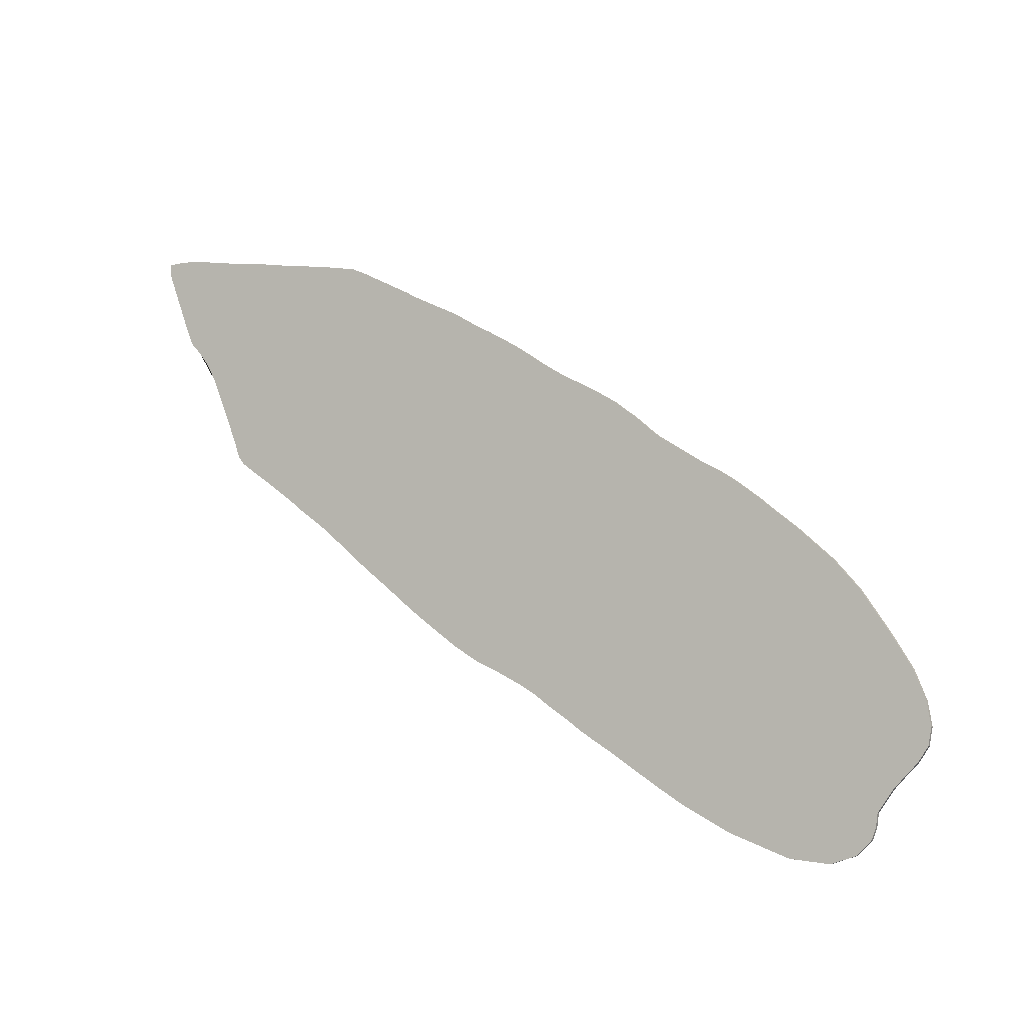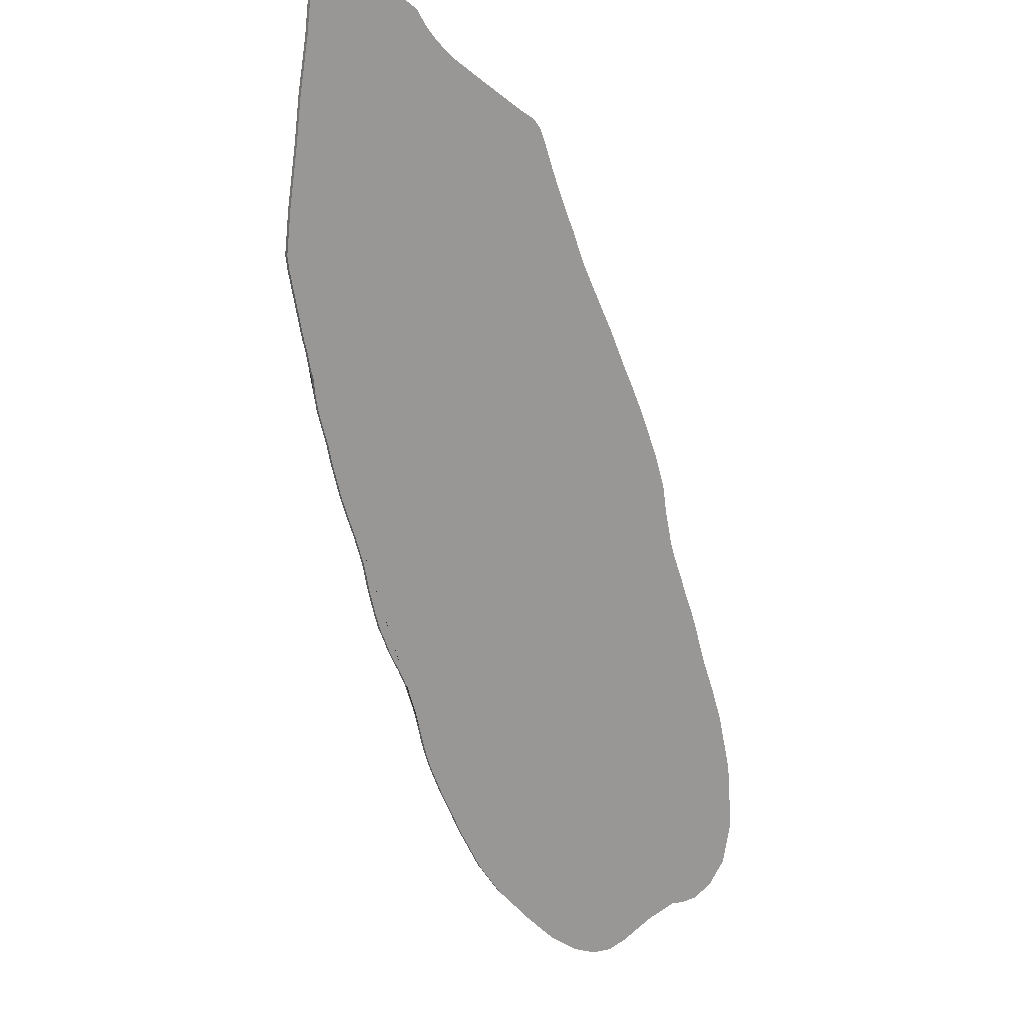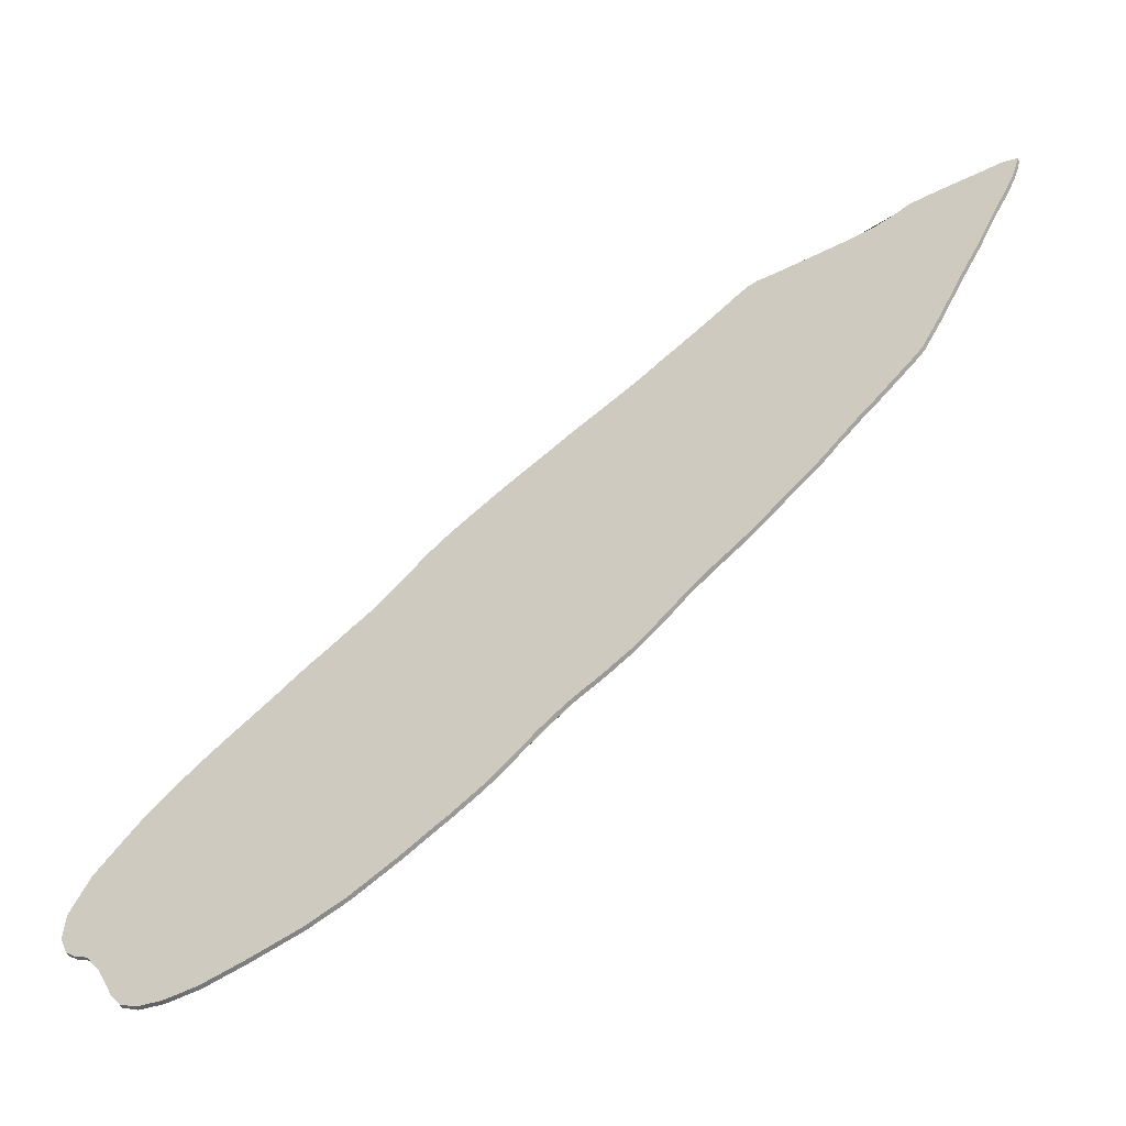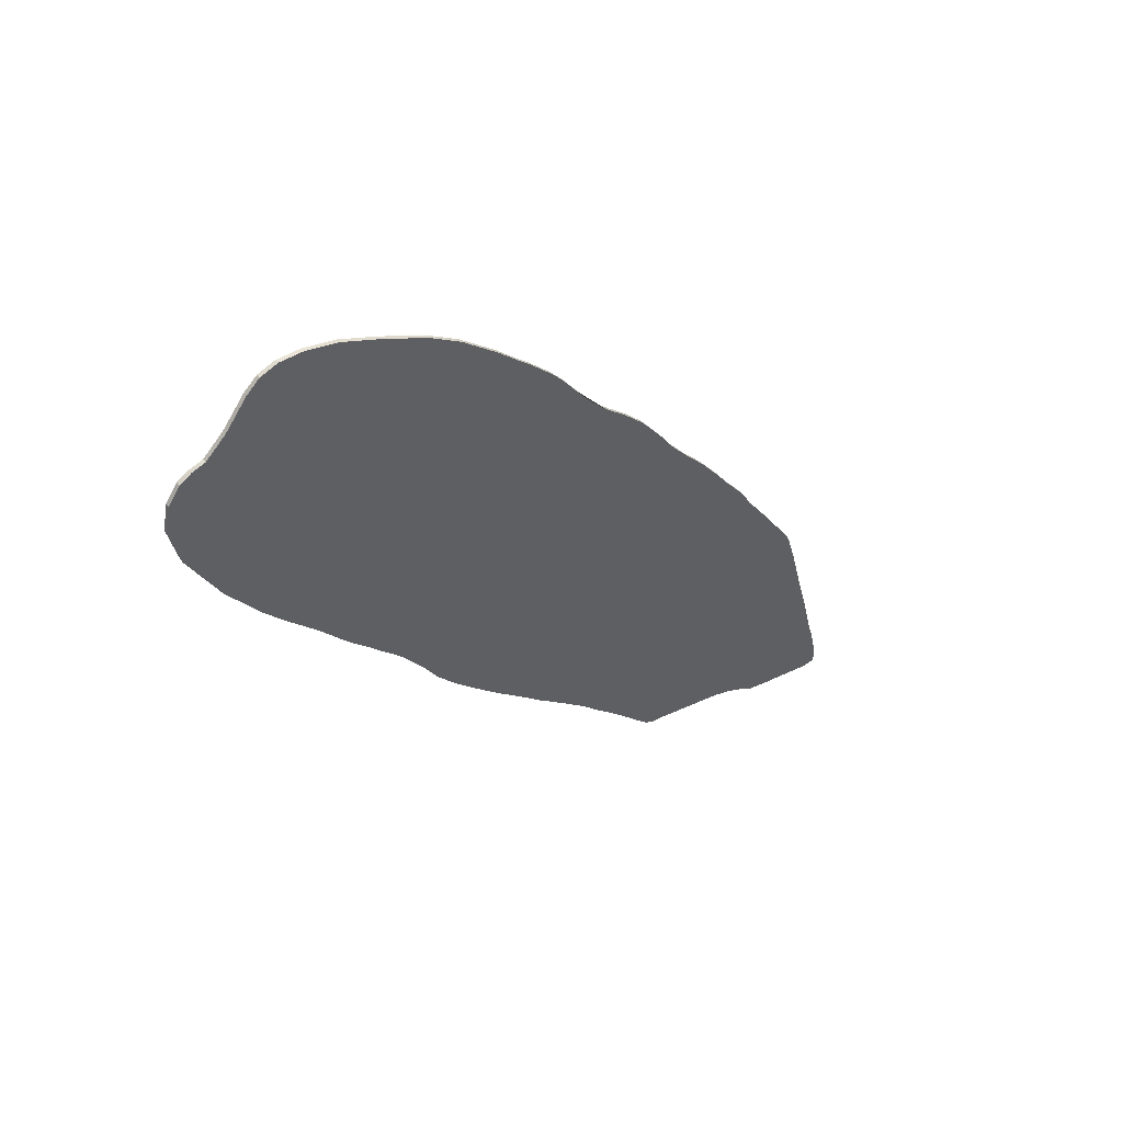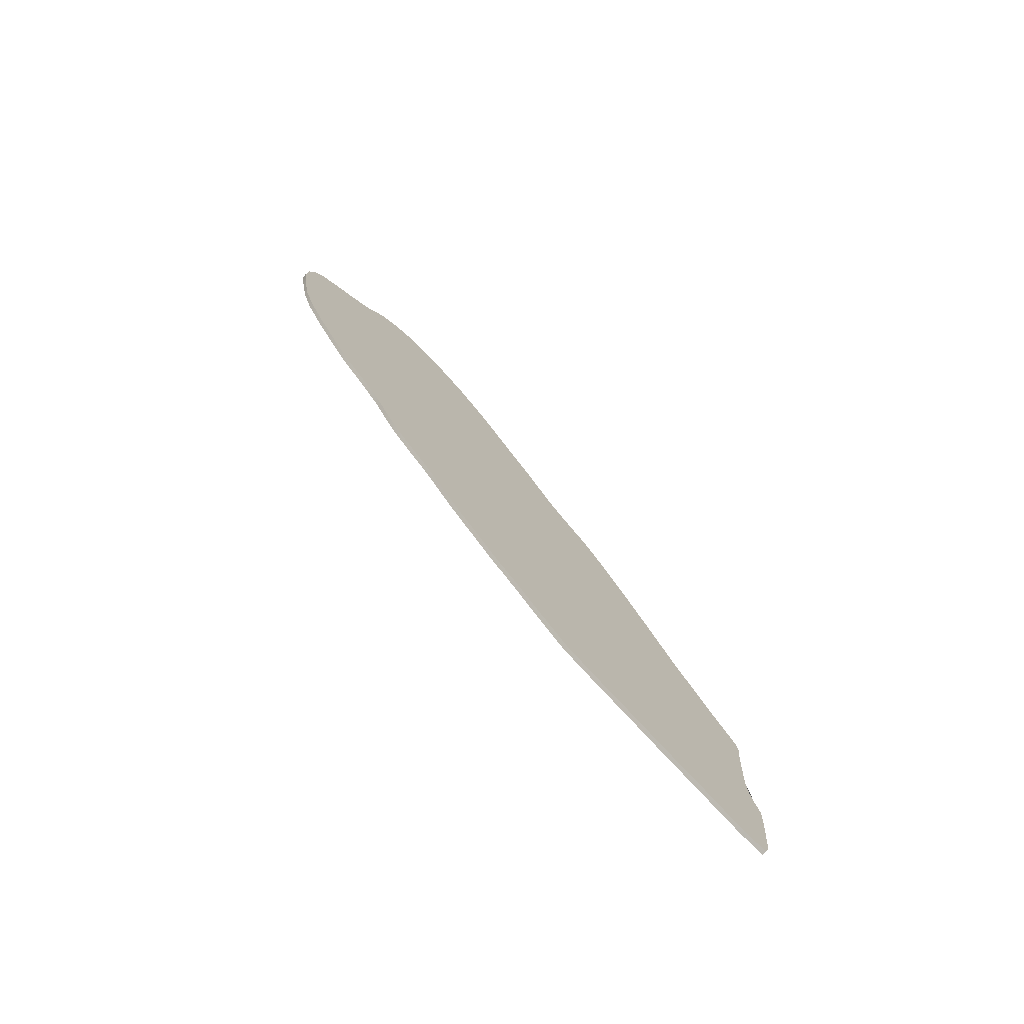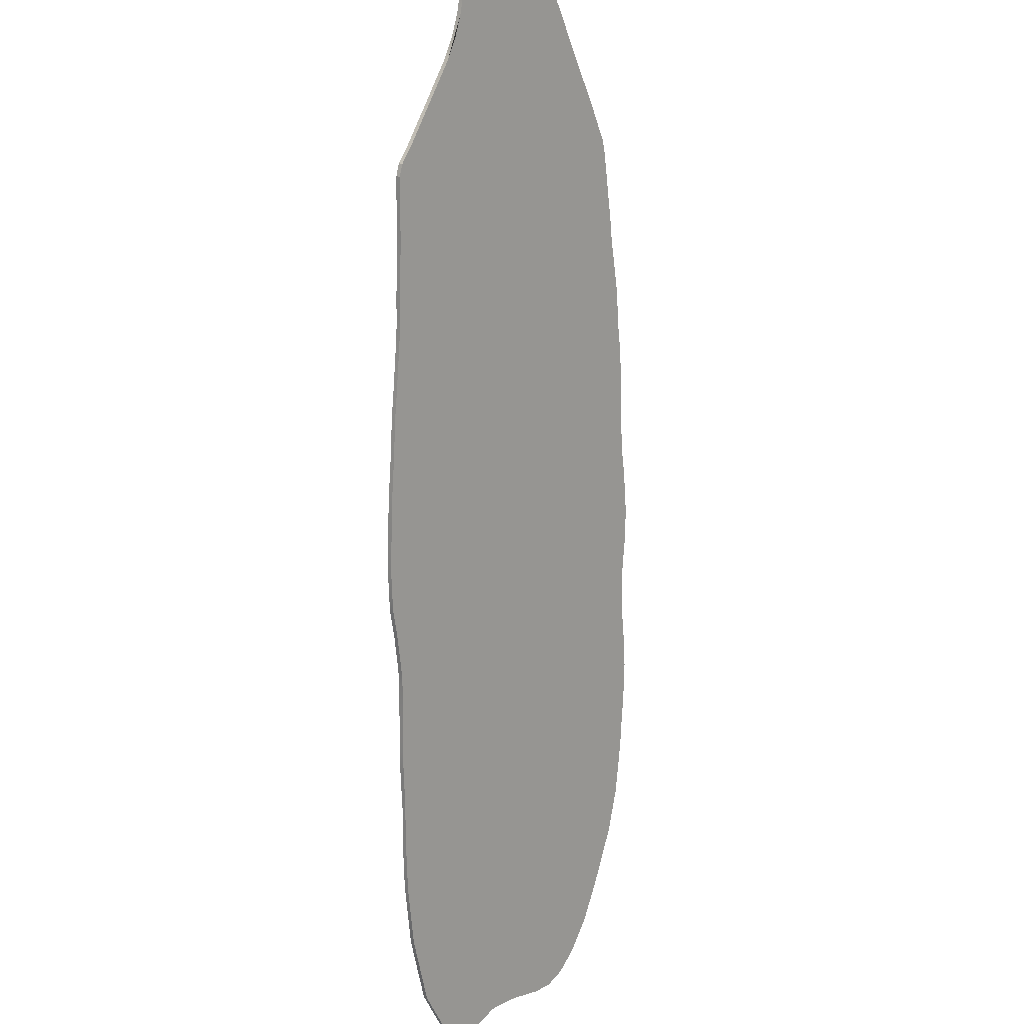
<metadata>
{"format":"obj","ext":"obj","renderer":"f3d","projection":"perspective","resolution":1024,"background":"white","views":[{"elev":47.2,"azim":-93.0,"up":"+Z"},{"elev":-13.4,"azim":110.3,"up":"+Y"},{"elev":-19.1,"azim":-3.3,"up":"+Y"},{"elev":-15.7,"azim":-14.8,"up":"+Z"},{"elev":36.6,"azim":110.4,"up":"+Z"},{"elev":64.5,"azim":-92.1,"up":"+Y"}]}
</metadata>
<code>
v  -1.532 -1.008 -0.3592
v  -1.524 -1.016 -0.3704
v  -1.589 -1.153 -0.3195
v  -1.597 -1.145 -0.3083
v  -1.383 -0.807 -0.3959
v  -1.375 -0.815 -0.4071
v  -1.235 -0.6424 -0.4078
v  -1.134 -0.5572 -0.419
v  -1.227 -0.6503 -0.419
v  -1.142 -0.5492 -0.4078
v  -1.017 -0.4469 -0.4145
v  -1.025 -0.439 -0.4033
v  -0.9209 -0.3484 -0.4161
v  -0.9289 -0.3405 -0.4048
v  -0.8589 -0.2873 -0.4154
v  -0.8669 -0.2794 -0.4042
v  -0.8134 -0.2464 -0.4121
v  -0.8213 -0.2385 -0.4009
v  -0.7427 -0.1783 -0.4103
v  -0.7507 -0.1704 -0.3991
v  -0.678 -0.1186 -0.4068
v  -0.6859 -0.1107 -0.3955
v  -0.6359 -0.0752 -0.4077
v  -0.6438 -0.0672 -0.3965
v  -0.5518 0.0205 -0.4159
v  -0.5598 0.0284 -0.4047
v  -0.4924 0.0934 -0.4255
v  -0.5003 0.1014 -0.4142
v  -0.4655 0.1375 -0.4152
v  -0.403 0.1846 -0.4267
v  -0.4575 0.1296 -0.4264
v  -0.4109 0.1926 -0.4155
v  -0.3282 0.2535 -0.4225
v  -0.3361 0.2614 -0.4113
v  -0.243 0.3305 -0.4167
v  -0.2509 0.3384 -0.4055
v  -0.1755 0.3889 -0.4104
v  -0.1835 0.3969 -0.3991
v  -0.0997 0.4526 -0.4018
v  -0.1077 0.4606 -0.3906
v  0.0097 0.5475 -0.3915
v  0.0017 0.5554 -0.3803
v  0.0774 0.6026 -0.3826
v  0.0694 0.6105 -0.3714
v  0.1471 0.6605 -0.3743
v  0.1391 0.6685 -0.3631
v  0.2213 0.7225 -0.3656
v  0.2134 0.7305 -0.3544
v  0.266 0.7631 -0.3627
v  0.2582 0.7711 -0.3515
v  0.3084 0.8033 -0.3612
v  0.3005 0.8112 -0.35
v  0.3696 0.8566 -0.3556
v  0.3617 0.8646 -0.3444
v  0.4528 0.9328 -0.3506
v  0.4448 0.9407 -0.3394
v  0.4986 0.9756 -0.3486
v  0.4906 0.9836 -0.3373
v  0.5529 1.028 -0.3473
v  0.5449 1.036 -0.336
v  0.5985 1.07 -0.3447
v  0.5905 1.078 -0.3335
v  0.6251 1.099 -0.3241
v  0.6331 1.091 -0.3353
v  0.6783 1.113 -0.2965
v  0.8237 1.15 -0.242
v  0.6863 1.106 -0.3077
v  0.8158 1.158 -0.2308
v  0.954 1.193 -0.1804
v  0.9461 1.201 -0.1691
v  1.015 1.231 -0.1417
v  1.023 1.223 -0.1529
v  1.079 1.268 -0.1224
v  1.087 1.26 -0.1336
v  1.128 1.303 -0.1127
v  1.136 1.295 -0.1239
v  1.222 1.335 -0.0687
v  1.433 1.389 0.0194
v  1.23 1.327 -0.08
v  1.425 1.397 0.0307
v  1.469 1.397 0.0619
v  1.477 1.389 0.0507
v  1.452 1.345 0.087
v  1.46 1.337 0.0758
v  1.435 1.302 0.1053
v  1.411 1.228 0.1182
v  1.442 1.294 0.0941
v  1.403 1.236 0.1295
v  1.368 1.148 0.1442
v  1.36 1.156 0.1555
v  1.288 0.9862 0.2019
v  1.28 0.9942 0.2131
v  1.216 0.8514 0.2464
v  1.208 0.8593 0.2576
v  1.132 0.6875 0.3033
v  1.124 0.6954 0.3146
v  1.061 0.5562 0.3455
v  1.053 0.5641 0.3567
v  1.023 0.5264 0.3625
v  0.8739 0.3353 0.3696
v  1.031 0.5185 0.3512
v  0.866 0.3433 0.3809
v  0.8452 0.3044 0.3712
v  0.8373 0.3123 0.3824
v  0.8078 0.2601 0.3761
v  0.7999 0.268 0.3873
v  0.7787 0.229 0.3775
v  0.7708 0.2369 0.3887
v  0.7404 0.196 0.3961
v  0.7033 0.1347 0.3909
v  0.7483 0.1881 0.3849
v  0.6953 0.1425 0.4021
v  0.6198 0.0468 0.394
v  0.6118 0.0547 0.4052
v  0.5792 0.0001 0.3982
v  0.5712 0.0081 0.4094
v  0.5298 -0.0531 0.4009
v  0.5219 -0.0451 0.4122
v  0.4852 -0.1009 0.4032
v  0.4773 -0.0929 0.4144
v  0.4262 -0.1594 0.4028
v  0.4182 -0.1514 0.4141
v  0.3741 -0.2093 0.4013
v  0.3662 -0.2014 0.4126
v  0.295 -0.2904 0.4027
v  0.2871 -0.2825 0.4139
v  0.2577 -0.3167 0.4174
v  0.2296 -0.3665 0.4103
v  0.2656 -0.3246 0.4061
v  0.2216 -0.3586 0.4215
v  0.1645 -0.437 0.4141
v  0.1566 -0.4291 0.4254
v  0.1224 -0.4811 0.4155
v  0.1144 -0.4732 0.4267
v  0.075 -0.5079 0.4234
v  0.0523 -0.5445 0.4107
v  0.083 -0.5158 0.4122
v  0.0443 -0.5365 0.422
v  0.0139 -0.5768 0.4065
v  0.006 -0.5689 0.4177
v  -0.0262 -0.6092 0.401
v  -0.0341 -0.6013 0.4123
v  -0.0734 -0.65 0.3964
v  -0.0814 -0.642 0.4077
v  -0.1218 -0.6818 0.4072
v  -0.1515 -0.7273 0.3959
v  -0.1139 -0.6897 0.396
v  -0.1595 -0.7193 0.4071
v  -0.2004 -0.7804 0.3989
v  -0.2084 -0.7725 0.4101
v  -0.2402 -0.8249 0.4022
v  -0.2482 -0.8169 0.4134
v  -0.276 -0.8631 0.4039
v  -0.2839 -0.8552 0.4151
v  -0.3122 -0.8993 0.4039
v  -0.3202 -0.8914 0.4151
v  -0.3575 -0.9405 0.401
v  -0.3654 -0.9326 0.4122
v  -0.4139 -0.9912 0.397
v  -0.4219 -0.9833 0.4082
v  -0.4646 -1.033 0.3909
v  -0.4725 -1.025 0.4021
v  -0.5525 -1.109 0.3827
v  -0.5604 -1.102 0.3939
v  -0.7009 -1.228 0.3612
v  -0.7088 -1.22 0.3724
v  -0.8335 -1.302 0.3426
v  -0.8256 -1.31 0.3314
v  -0.9074 -1.342 0.3184
v  -0.9929 -1.4 0.2765
v  -0.8995 -1.35 0.3072
v  -1.001 -1.392 0.2878
v  -1.128 -1.466 0.2278
v  -1.136 -1.458 0.2391
v  -1.246 -1.494 0.1872
v  -1.238 -1.502 0.176
v  -1.324 -1.504 0.1383
v  -1.316 -1.512 0.127
v  -1.376 -1.49 0.092
v  -1.368 -1.498 0.0807
v  -1.41 -1.453 0.042
v  -1.402 -1.461 0.0307
v  -1.442 -1.394 -0.0224
v  -1.449 -1.375 -0.0635
v  -1.434 -1.402 -0.0336
v  -1.457 -1.367 -0.0523
v  -1.506 -1.312 -0.1266
v  -1.498 -1.319 -0.1378
v  -1.546 -1.303 -0.1606
v  -1.538 -1.311 -0.1719
v  -1.579 -1.285 -0.1968
v  -1.571 -1.293 -0.208
v  -1.603 -1.233 -0.2506
v  -1.596 -1.241 -0.2618
g Layer_0
f 1 2 3 4
f 5 6 2 1
f 7 8 9 5
f 9 6 5
f 10 11 8 7
f 12 13 11 10
f 14 15 13 12
f 16 17 15 14
f 18 19 17 16
f 20 21 19 18
f 22 23 21 20
f 24 25 23 22
f 26 27 25 24
f 28 27 26
f 29 30 31 28
f 31 27 28
f 32 33 30 29
f 34 35 33 32
f 36 37 35 34
f 38 39 37 36
f 40 41 39 38
f 42 43 41 40
f 44 45 43 42
f 46 47 45 44
f 48 49 47 46
f 50 51 49 48
f 52 53 51 50
f 54 55 53 52
f 56 57 55 54
f 58 59 57 56
f 60 61 59 58
f 62 61 60
f 63 64 61 62
f 65 66 67 63
f 67 64 63
f 68 69 66 65
f 70 69 68
f 71 72 69 70
f 73 74 72 71
f 75 76 74 73
f 77 78 79 75
f 79 76 75
f 80 78 77
f 81 82 78 80
f 83 84 82 81
f 85 86 87 83
f 87 84 83
f 88 89 86 85
f 90 91 89 88
f 92 93 91 90
f 94 95 93 92
f 96 97 95 94
f 98 97 96
f 99 100 101 98
f 101 97 98
f 102 103 100 99
f 104 105 103 102
f 106 107 105 104
f 108 107 106
f 109 110 111 108
f 111 107 108
f 112 113 110 109
f 114 115 113 112
f 116 117 115 114
f 118 119 117 116
f 120 121 119 118
f 122 123 121 120
f 124 125 123 122
f 126 125 124
f 127 128 129 126
f 129 125 126
f 130 131 128 127
f 132 133 131 130
f 134 133 132
f 135 136 137 134
f 137 133 134
f 138 139 136 135
f 140 141 139 138
f 142 143 141 140
f 144 143 142
f 145 146 147 144
f 147 143 144
f 148 149 146 145
f 150 151 149 148
f 152 153 151 150
f 154 155 153 152
f 156 157 155 154
f 158 159 157 156
f 160 161 159 158
f 162 163 161 160
f 164 165 163 162
f 166 165 164
f 167 168 165 166
f 169 170 171 167
f 171 168 167
f 172 173 170 169
f 174 173 172
f 175 176 173 174
f 177 178 176 175
f 179 180 178 177
f 181 182 180 179
f 183 184 185 181
f 185 182 181
f 186 184 183
f 187 188 184 186
f 189 190 188 187
f 191 192 190 189
f 193 194 192 191
f 4 3 194 193
f 5 1 4 187
f 5 187 186 7
f 193 191 189 4
f 189 187 4
f 186 183 10 7
f 183 181 179 10
f 83 40 179 85
f 175 92 90 177
f 172 96 94 174
f 167 166 98 169
f 164 104 102 166
f 162 112 109 164
f 160 148 112 162
f 158 152 150 160
f 154 152 158 156
f 150 148 160
f 145 144 148
f 144 142 127 126
f 138 135 142 140
f 134 132 130 135
f 126 124 114 144
f 122 120 118 124
f 118 116 114 124
f 114 112 148 144
f 109 108 106 164
f 106 104 164
f 102 99 98 166
f 98 96 172 169
f 94 92 175 174
f 90 88 85 177
f 177 85 179
f 81 80 77 83
f 75 73 83 77
f 73 71 70 83
f 68 56 54 70
f 65 60 58 68
f 63 62 60 65
f 58 56 68
f 52 50 70 54
f 46 44 83 48
f 42 40 83 44
f 38 26 24 40
f 38 36 34 26
f 34 32 29 26
f 28 26 29
f 24 22 179 40
f 22 20 18 179
f 16 14 12 18
f 18 12 10 179
f 50 48 83 70
f 135 130 127 142
f 194 3 190 192
f 2 6 188 3
f 188 6 9 184
f 8 182 185 9
f 11 17 180 8
f 180 17 19 21
f 180 21 23 39
f 180 39 41 43
f 180 43 45 84
f 15 17 11 13
f 39 23 25 37
f 27 31 30 25
f 30 33 35 25
f 35 37 25
f 45 47 69 84
f 84 69 72 74
f 84 74 76 79
f 84 79 78 82
f 47 49 53 69
f 51 53 49
f 55 57 66 53
f 66 57 59 67
f 64 67 59 61
f 66 69 53
f 84 87 178 180
f 87 86 89 178
f 91 173 176 89
f 95 171 170 93
f 97 101 100 165
f 165 100 103 163
f 103 105 107 163
f 110 159 161 111
f 113 143 146 110
f 113 115 117 123
f 113 123 125 143
f 119 121 123 117
f 129 128 141 125
f 131 133 137 128
f 137 136 139 141
f 141 143 125
f 143 147 146
f 110 146 149 159
f 151 155 157 149
f 153 155 151
f 157 159 149
f 161 163 107 111
f 165 168 171 97
f 97 171 95
f 170 173 91 93
f 176 178 89
f 180 182 8
f 185 184 9
f 188 190 3
f 128 137 141

</code>
